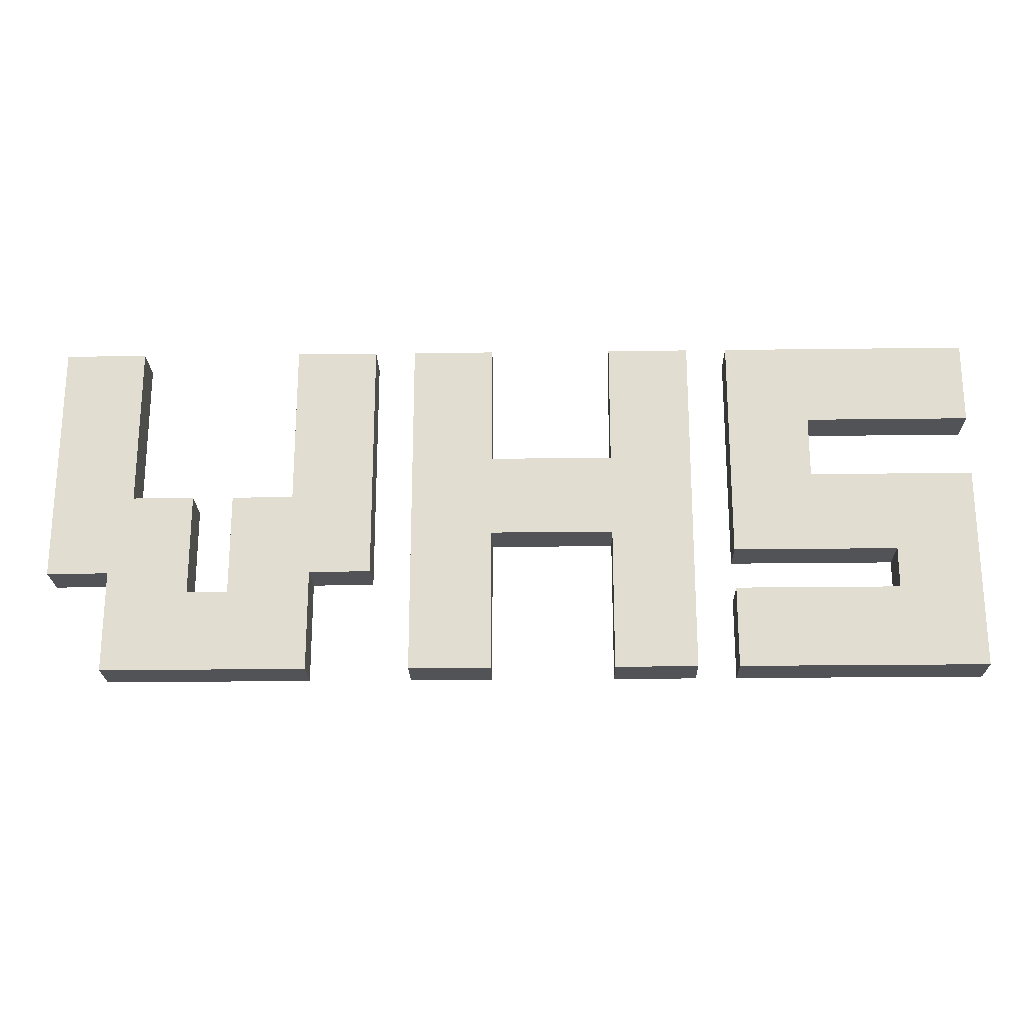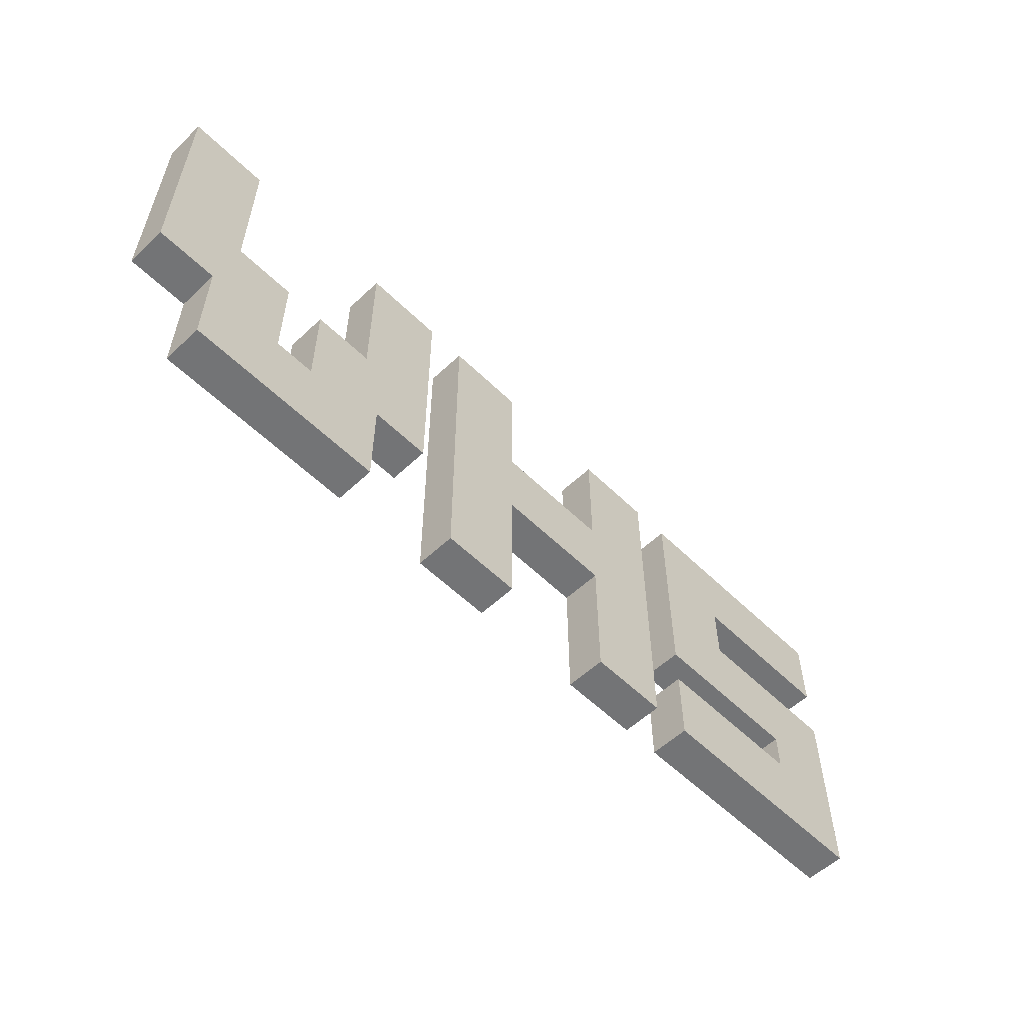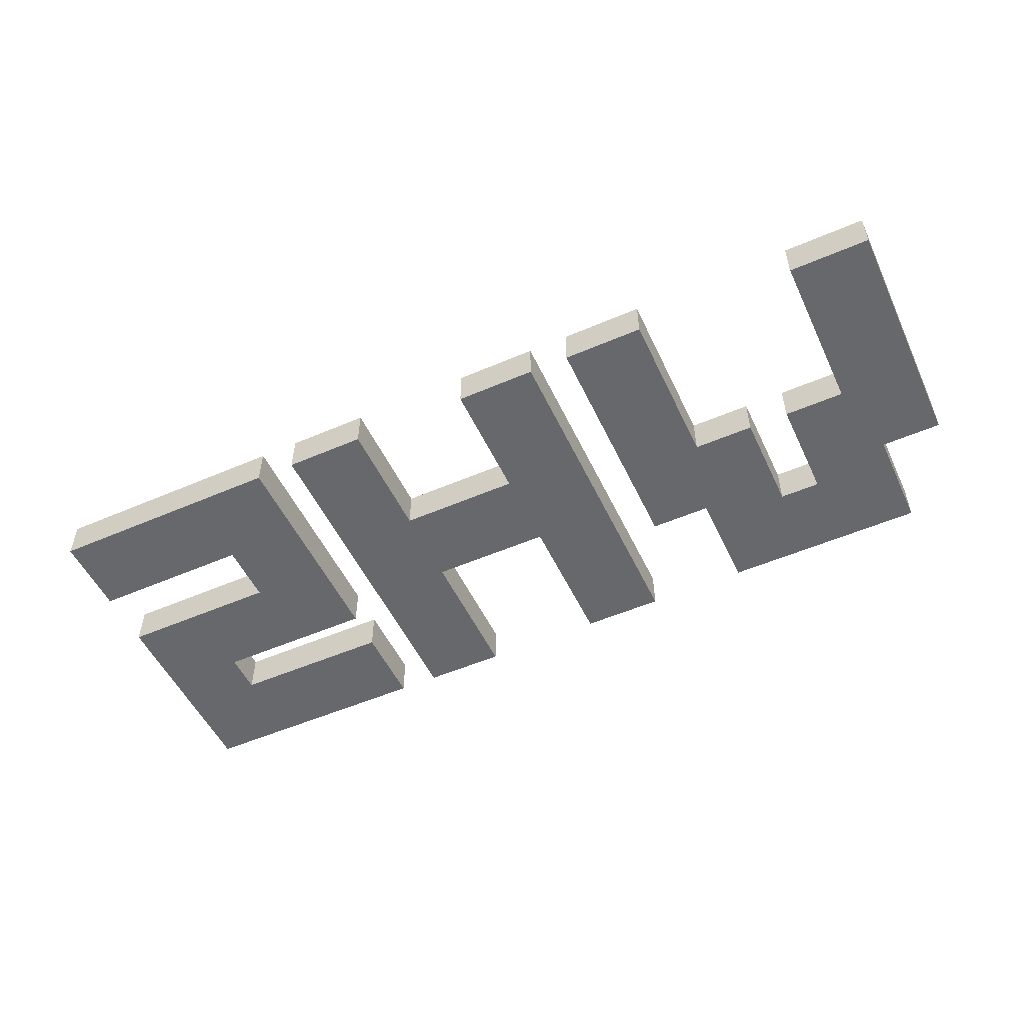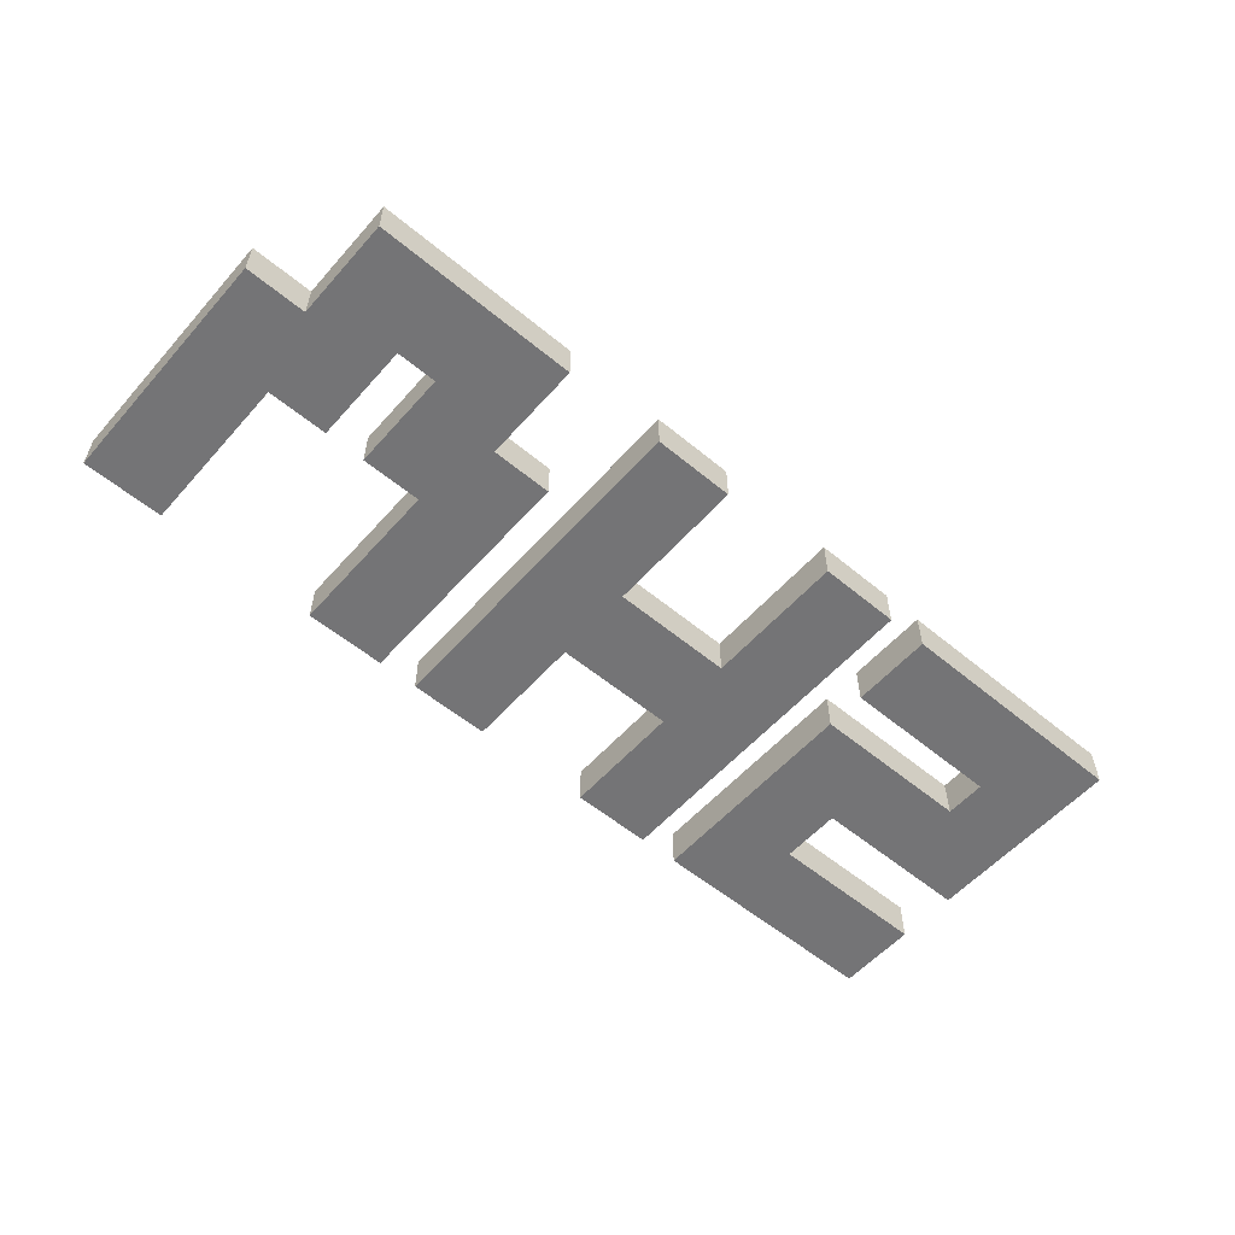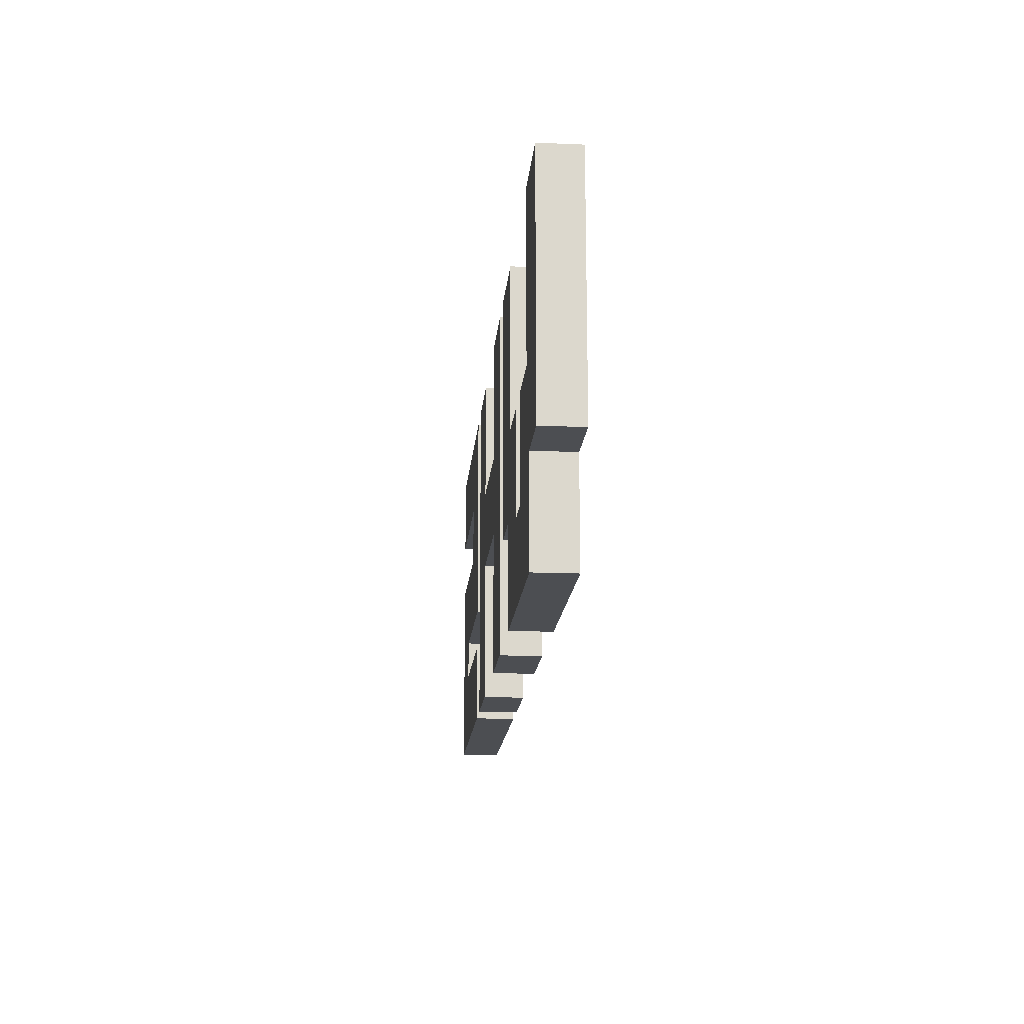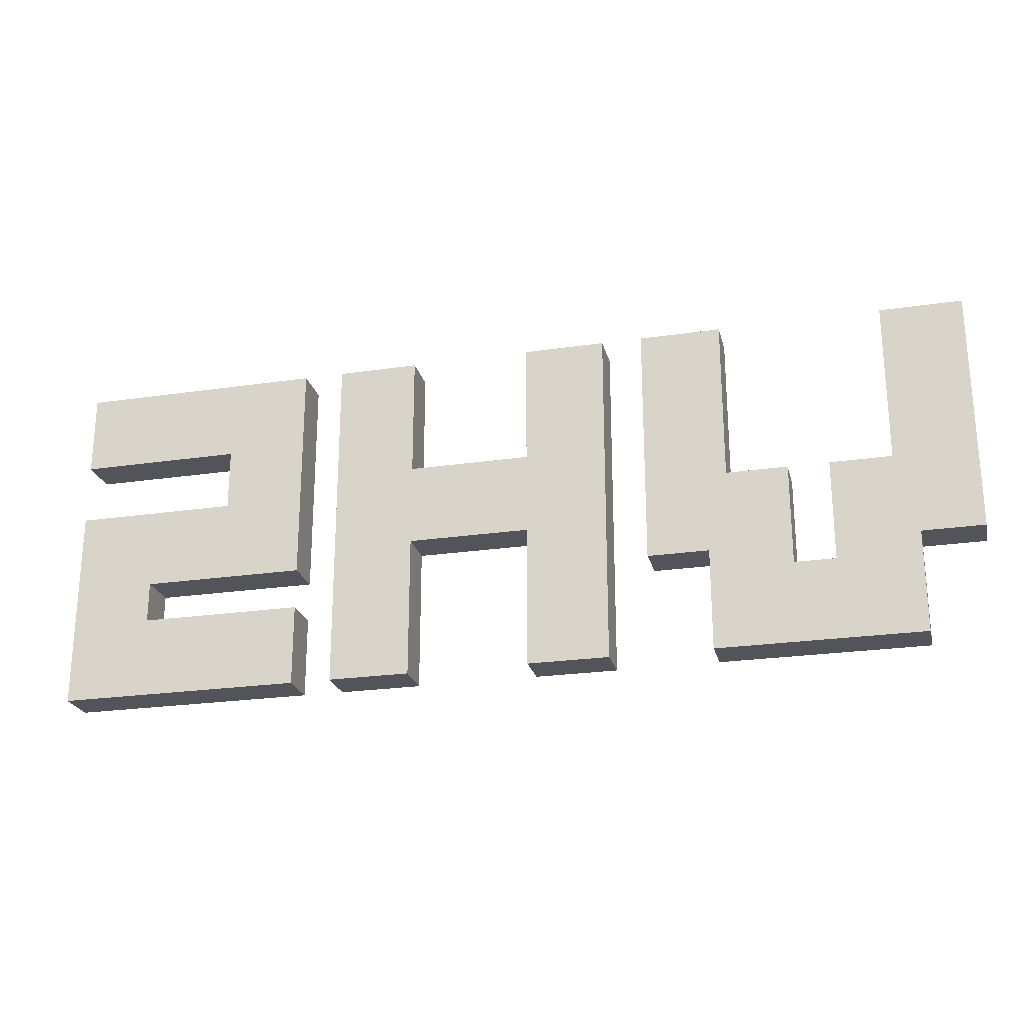
<metadata>
{"format":"obj","ext":"obj","renderer":"f3d","projection":"perspective","resolution":1024,"background":"white","views":[{"elev":-22.1,"azim":1.3,"up":"+Y"},{"elev":-56.2,"azim":-45.5,"up":"+Y"},{"elev":-52.5,"azim":-155.1,"up":"+Z"},{"elev":-56.3,"azim":-40.9,"up":"+Z"},{"elev":-16.8,"azim":-94.8,"up":"+Y"},{"elev":-23.9,"azim":-166.2,"up":"+Y"}]}
</metadata>
<code>
v -1.14 0.66 -1.5
v -1.14 0.18 -1.5
v -1.38 0.18 -1.5
v -1.38 0.66 -1.5
v -0.42 0.66 -1.5
v -0.42 0.18 -1.5
v -0.66 0.18 -1.5
v -0.66 0.66 -1.5
v -0.06 0.06 -1.5
v -0.06 -0.36 -1.5
v -0.3 -0.36 -1.5
v -0.3 0.06 -1.5
v -0.06 0.66 -1.5
v -0.06 0.3 -1.5
v -0.3 0.3 -1.5
v -0.3 0.66 -1.5
v 0.54 0.06 -1.5
v 0.54 -0.36 -1.5
v 0.3 -0.36 -1.5
v 0.3 0.06 -1.5
v 0.54 0.66 -1.5
v 0.54 0.3 -1.5
v 0.3 0.3 -1.5
v 0.3 0.66 -1.5
v -0.6 -0.12 -1.5
v -0.6 -0.36 -1.5
v -1.2 -0.36 -1.5
v -1.2 -0.12 -1.5
v 1.38 -0.12 -1.5
v 1.38 -0.36 -1.5
v 0.66 -0.36 -1.5
v 0.66 -0.12 -1.5
v 1.38 0.24 -1.5
v 1.38 0 -1.5
v 0.66 0 -1.5
v 0.66 0.24 -1.5
v 1.38 0.66 -1.5
v 1.38 0.42 -1.5
v 0.66 0.42 -1.5
v 0.66 0.66 -1.5
v -0.96 0.18 -1.5
v -0.96 -0.06 -1.5
v -1.38 -0.06 -1.5
v -0.42 -0.06 -1.5
v -0.84 -0.06 -1.5
v -0.84 0.18 -1.5
v 0.9 0.42 -1.5
v 0.9 0.24 -1.5
v 1.14 -0.12 -1.5
v 1.14 0 -1.5
v -0.96 -0.12 -1.5
v -1.2 -0.06 -1.5
v -0.6 -0.06 -1.5
v -0.84 -0.12 -1.5
v -1.38 0.66 -1.38
v -1.38 0.18 -1.38
v -1.14 0.18 -1.38
v -1.14 0.66 -1.38
v -0.66 0.66 -1.38
v -0.66 0.18 -1.38
v -0.42 0.18 -1.38
v -0.42 0.66 -1.38
v -0.3 0.06 -1.38
v -0.3 -0.36 -1.38
v -0.06 -0.36 -1.38
v -0.06 0.06 -1.38
v -0.3 0.66 -1.38
v -0.3 0.3 -1.38
v -0.06 0.3 -1.38
v -0.06 0.66 -1.38
v 0.3 0.06 -1.38
v 0.3 -0.36 -1.38
v 0.54 -0.36 -1.38
v 0.54 0.06 -1.38
v 0.3 0.66 -1.38
v 0.3 0.3 -1.38
v 0.54 0.3 -1.38
v 0.54 0.66 -1.38
v -1.2 -0.12 -1.38
v -1.2 -0.36 -1.38
v -0.6 -0.36 -1.38
v -0.6 -0.12 -1.38
v 0.66 -0.12 -1.38
v 0.66 -0.36 -1.38
v 1.38 -0.36 -1.38
v 1.38 -0.12 -1.38
v 0.66 0.24 -1.38
v 0.66 0 -1.38
v 1.38 0 -1.38
v 1.38 0.24 -1.38
v 0.66 0.66 -1.38
v 0.66 0.42 -1.38
v 1.38 0.42 -1.38
v 1.38 0.66 -1.38
v -1.38 -0.06 -1.38
v -0.96 -0.06 -1.38
v -0.96 0.18 -1.38
v -0.84 0.18 -1.38
v -0.84 -0.06 -1.38
v -0.42 -0.06 -1.38
v 0.9 0.24 -1.38
v 0.9 0.42 -1.38
v 1.14 0 -1.38
v 1.14 -0.12 -1.38
v -1.2 -0.06 -1.38
v -0.96 -0.12 -1.38
v -0.84 -0.12 -1.38
v -0.6 -0.06 -1.38
g NeonSign_PixelVhs
f 1 2 3 4
f 5 6 7 8
f 9 10 11 12
f 13 14 15 16
f 17 18 19 20
f 21 22 23 24
f 25 26 27 28
f 22 17 12 15
f 29 30 31 32
f 33 34 35 36
f 37 38 39 40
f 41 42 43 3
f 6 44 45 46
f 47 48 36 39
f 34 29 49 50
f 42 51 28 52
f 53 25 54 45
f 55 56 57 58
f 59 60 61 62
f 63 64 65 66
f 67 68 69 70
f 71 72 73 74
f 75 76 77 78
f 79 80 81 82
f 68 63 74 77
f 83 84 85 86
f 87 88 89 90
f 91 92 93 94
f 56 95 96 97
f 98 99 100 61
f 92 87 101 102
f 103 104 86 89
f 105 79 106 96
f 99 107 82 108
f 16 11 64 67
f 4 43 95 55
f 40 35 88 91
f 52 27 80 105
f 46 54 107 98
f 8 7 60 59
f 20 19 72 71
f 24 23 76 75
f 32 31 84 83
f 50 49 104 103
f 78 73 18 21
f 62 100 44 5
f 90 85 30 33
f 58 57 2 1
f 97 106 51 41
f 108 81 26 53
f 66 65 10 9
f 70 69 14 13
f 102 101 48 47
f 94 93 38 37
f 40 91 94 37
f 14 69 76 23
f 32 83 104 49
f 48 101 90 33
f 4 55 58 1
f 2 57 97 41
f 46 98 60 7
f 8 59 62 5
f 16 67 70 13
f 24 75 78 21
f 51 106 107 54
f 80 27 26 81
f 84 31 30 85
f 66 9 20 71
f 88 35 50 103
f 102 47 38 93
f 95 43 52 105
f 108 53 44 100
f 64 11 10 65
f 72 19 18 73

</code>
